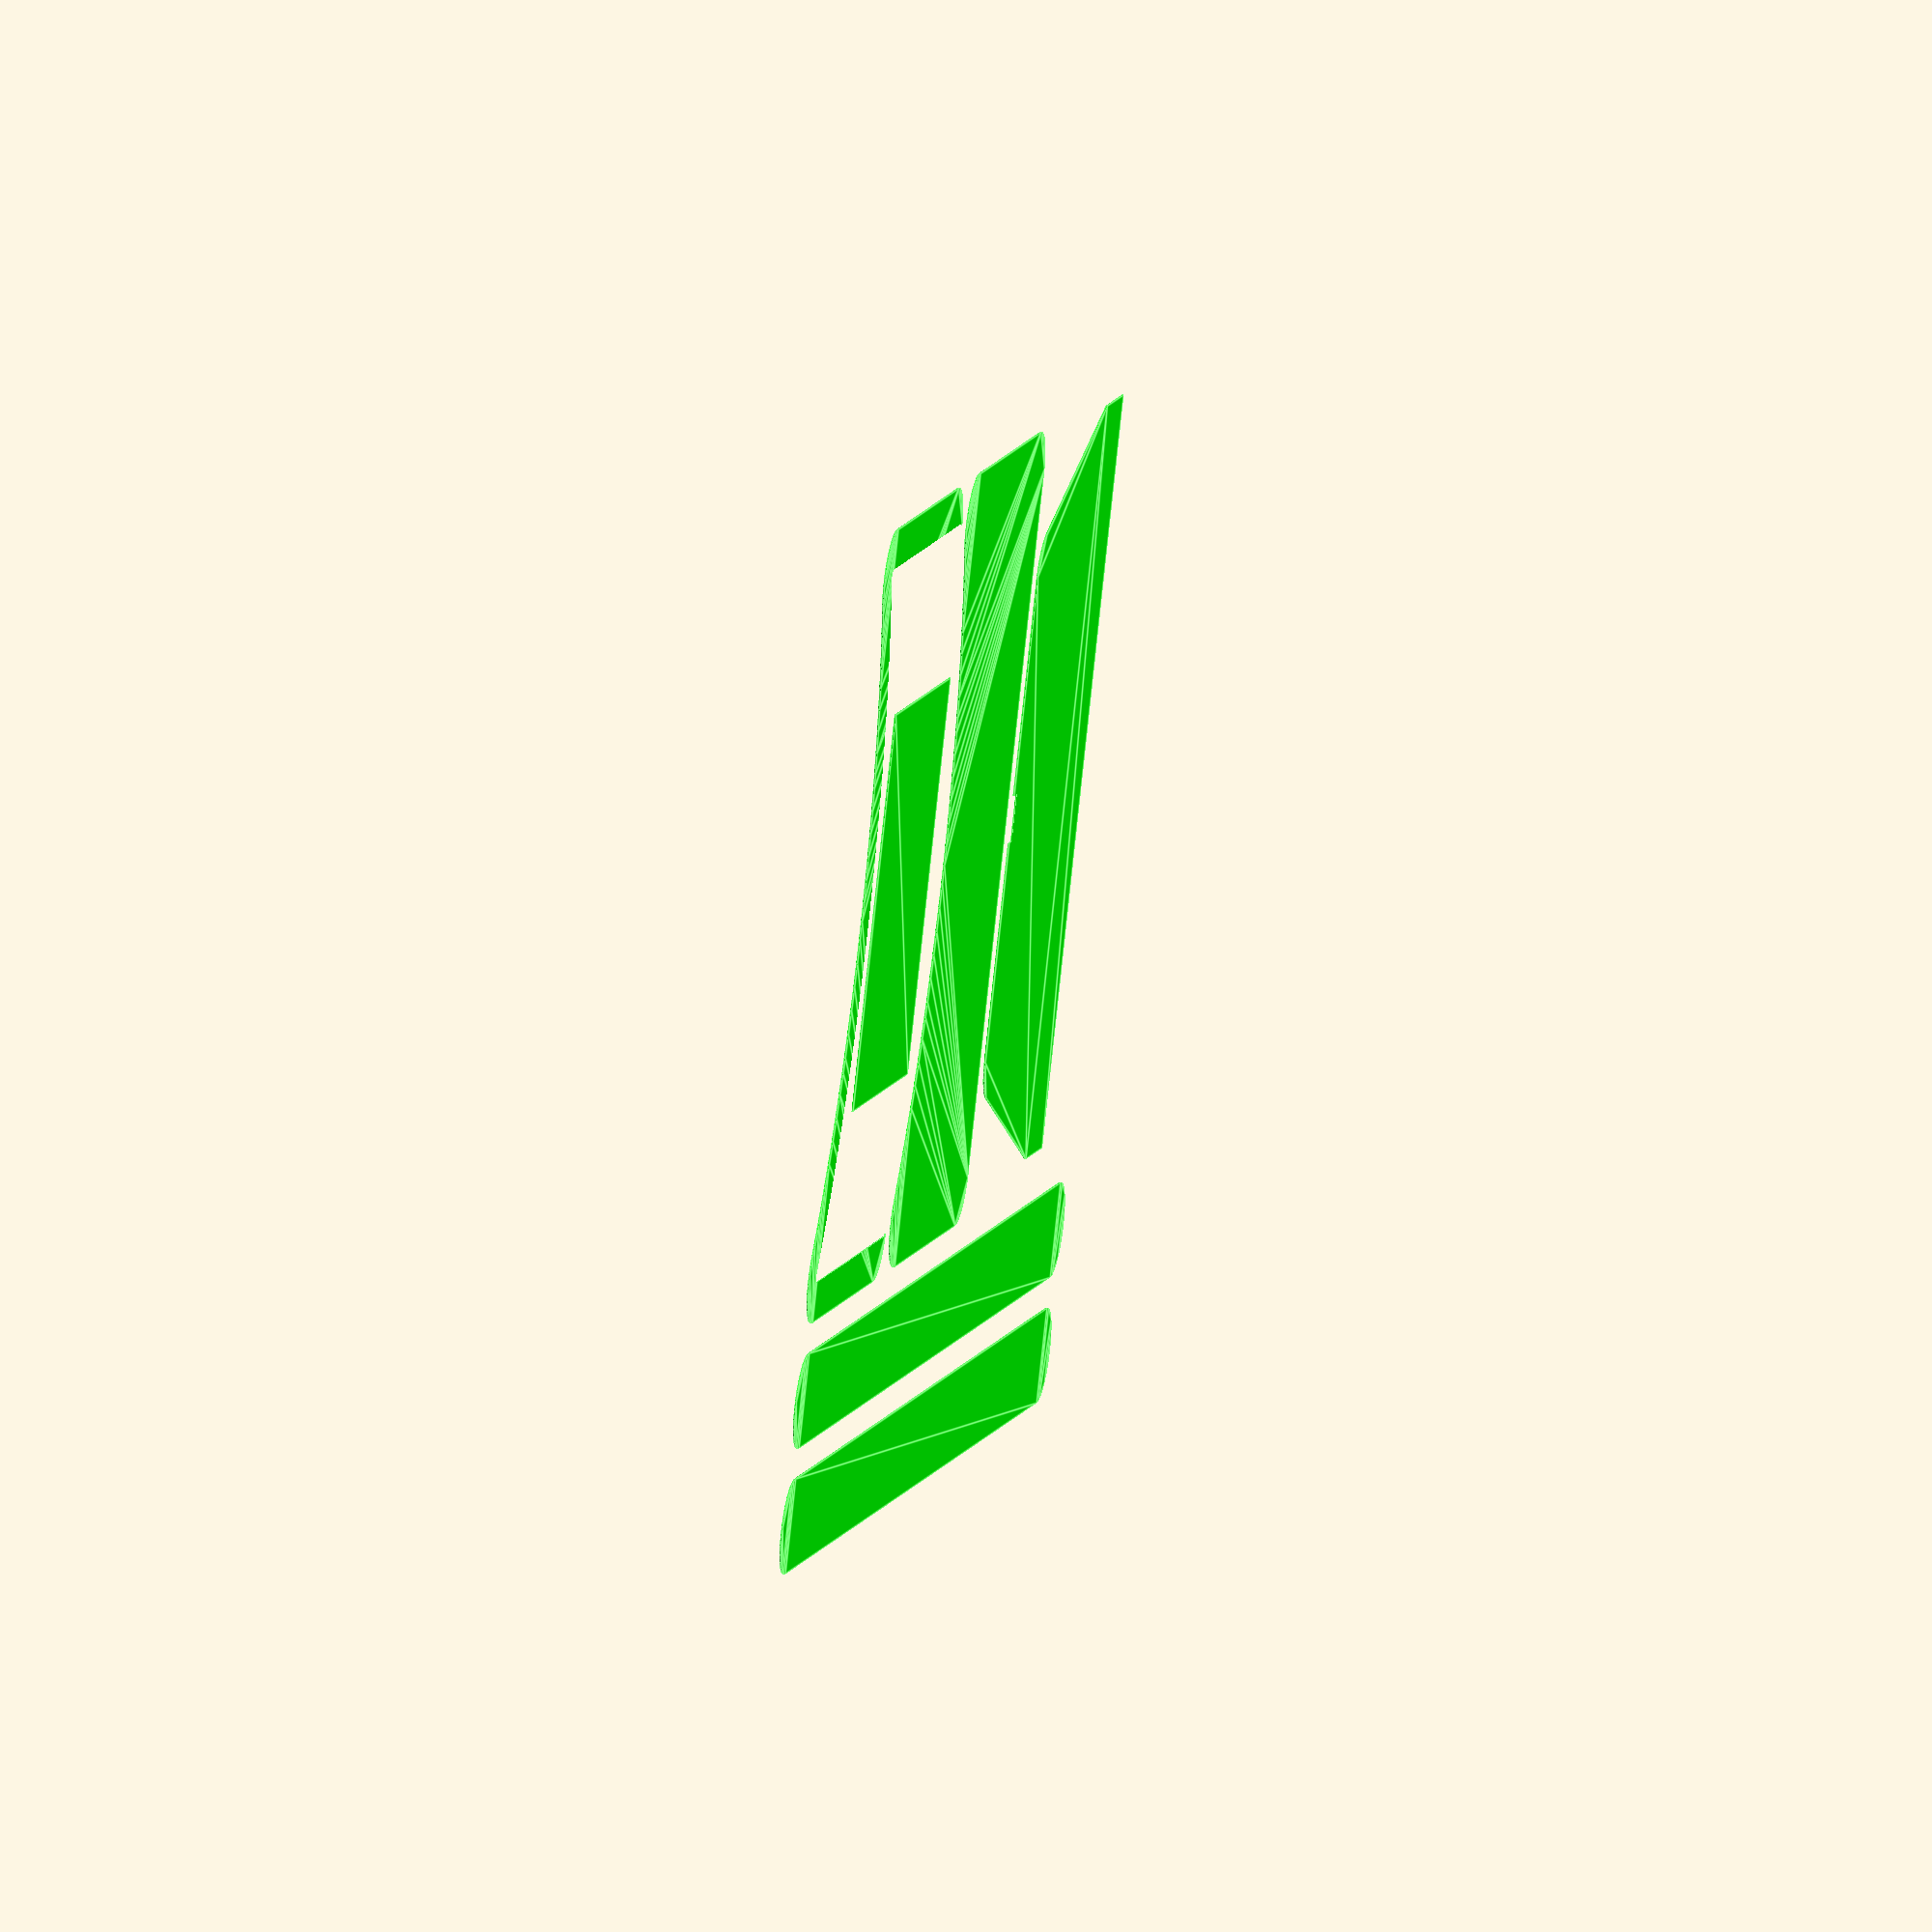
<openscad>
treadmill_width=500;
in=25.4;
bit=0.25*in;
pad=1;

slide_base_width=300;
slide_base_depth=200;

// size of the square
slide_top_width=250;
slide_top_depth=200;


slide_base_screw=bit;
slide_top_screw=bit;

slide_height=30;

radius=30;

wood=0.5*in;

strut=radius*2;

strut_angle=45;
strut_length=36*in;
strut_screw=bit;

panel_x=30;
panel_y=10;

cutgap=bit*3;

top_wing=80;
top_skirt=1*in;
top_x=treadmill_width;
top_y=slide_top_depth+top_wing;

function segment_radius(height, chord) = (height/2)+(chord*chord)/(8*height);

module top(extra=0) {
    r = segment_radius(top_wing-top_skirt, top_x-radius*2);
    minkowski() {
        difference() {
            square([top_x-radius*2,top_y-radius*2],center=true);
            translate([0,-top_y/2-r+radius+top_wing-top_skirt])
            circle(r=r,$fn=200);
        }
        circle(r=radius+extra);
    }
}

module top_edge() {
    difference() {
        top();
        top(-top_skirt);
        translate([0,top_skirt+pad])
        top(-top_skirt);
    }
}

module top_edge_cutsheet(layer=0) {
    if(!layer) 
    translate([top_x/2,top_y/2]) {
        top_edge();
        translate([0,top_y/2-slide_top_depth/2+cutgap])
        slide_top();
    }

    translate([0,top_y+cutgap])
    children();
}

module top_cutsheet(layer=0) {
    translate([top_x/2,top_y/2]) {
        if(!layer)
        top();
        translate([0,top_y/2+cutgap])
        children();
    }
}

module dirror_x(x) {
    children();
    translate([x,0])
        mirror([1,0])
        children();
}

module dirror_y(y) {
    children();
    translate([0,y])
        mirror([0,1])
        children();
}

module strut_mount() {
    translate([-treadmill_width/2+wood,slide_base_depth/2+radius-strut])
        square([treadmill_width-wood*2,strut]);
}

colors=["lime", "blue", "red"];

module cutsheet(layer=0) {
    color(colors[layer])
    strut_cutsheet(layer)
    top_edge_cutsheet(layer)
    top_cutsheet(layer)
    base_cutsheet(layer);
    translate([0,0,1])
    children();
}

module place_strut_cutsheet() {
    children();
    translate([strut+cutgap,0])
    children();
}

module strut_cutsheet(layer=0) {
    translate([strut/2,radius])
    if (layer) {
        place_strut_cutsheet()
        strut_holes();
    } else {  
        place_strut_cutsheet()
        strut();
    }
    translate([strut*2+cutgap*2,0])
    children();
}

cutsheet(0)cutsheet(1);


module strut_ends() {
    children();
    translate([0,strut_length])
    children();
}

module strut_holes() {
    strut_ends()
    circle(d=strut_screw);
}

module strut() {
    hull() {
        strut_ends()
        circle(d=strut);
    }
}


module base_cutsheet(layer) {
    translate([0,slide_base_depth/2+radius,0]) {
        if(layer) {
            base_holes();
        } else {
            base();
        }
        translate([0,slide_base_depth/2+cutgap+radius/2,0])
        children();
    }
}

module slide_base_placement() {
    dirror_x()
    dirror_y()
    translate([-slide_base_width/2,-slide_base_depth/2])
    children();
}

module base_holes() {
    slide_base_placement()
    circle(d=slide_base_screw);
}

module base() {
    difference() {
        hull() {
            slide_base_placement()
            circle(r=radius);
            strut_mount();
        }
        translate([-panel_x/2,-slide_base_depth/2-radius])
        square([panel_x,panel_y]);
    }
}

module slide_top_cutsheet(layer) {
    if(!layer)
    translate([0,slide_top_depth/2])
    slide_top();
}

module slide_top() {
    square([slide_top_width,slide_top_depth],center=true);
}

module wood_hole() {
    translate([0,0,-pad])
    linear_extrude(height=wood+pad*2)
    children();
}

module wood() {
    linear_extrude(height=wood)
    children();
}

module assembled() {
    color("lime")
    difference() {
        wood()
        base();
        
        wood_hole()
        base_holes();
    }

    color("red")
    translate([0,0,slide_height+wood])
    wood()
    slide_top();

    translate([0,-top_y/2+slide_top_depth/2,slide_height+wood*2]) {
        color("blue")
        wood()
        top();
        color("magenta")
        translate([0,0,-wood])
        wood()
        top_edge();
    }
    

    dirror_x()
    translate([treadmill_width/2,slide_base_depth/2,wood/2])
    rotate([-90,0,90])
    difference() {
        wood()
        strut();
        wood_hole()
        strut_holes();
    }

}

</openscad>
<views>
elev=140.7 azim=58.0 roll=78.4 proj=o view=edges
</views>
